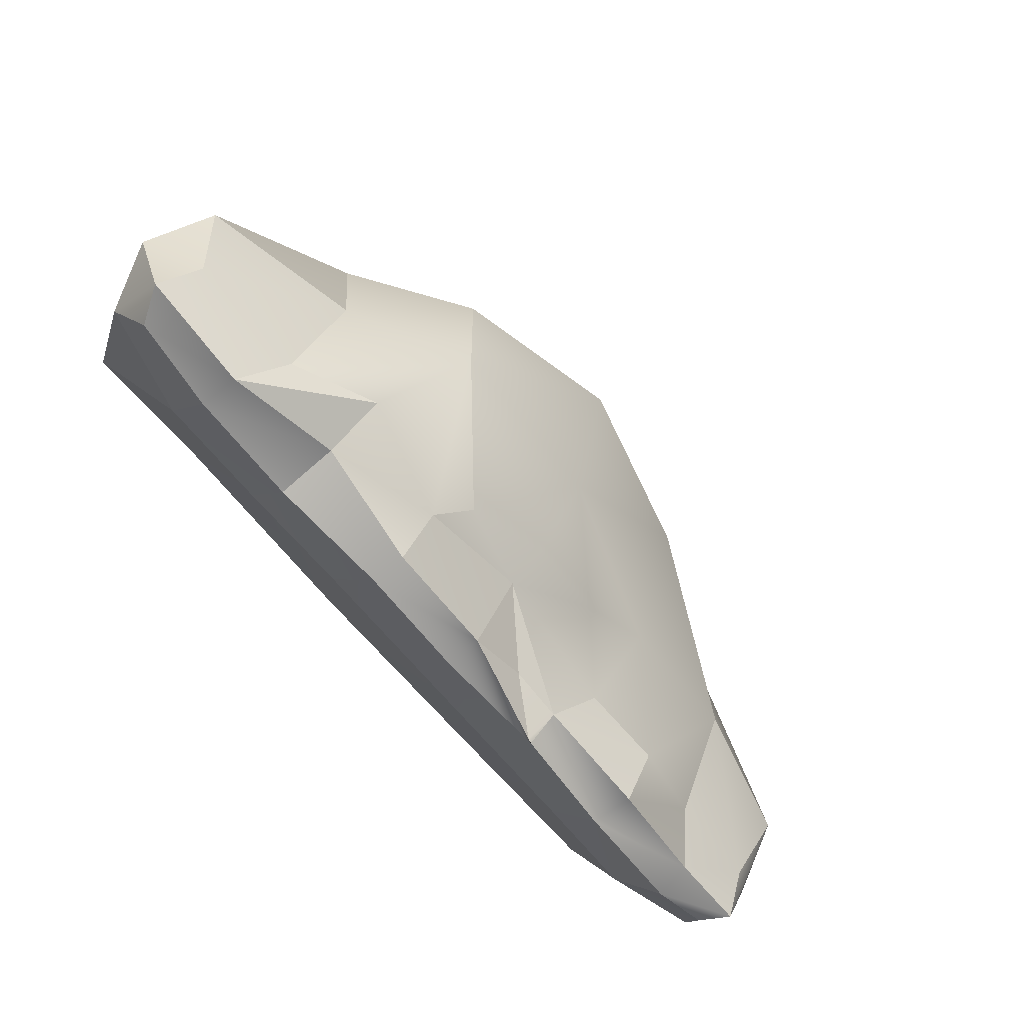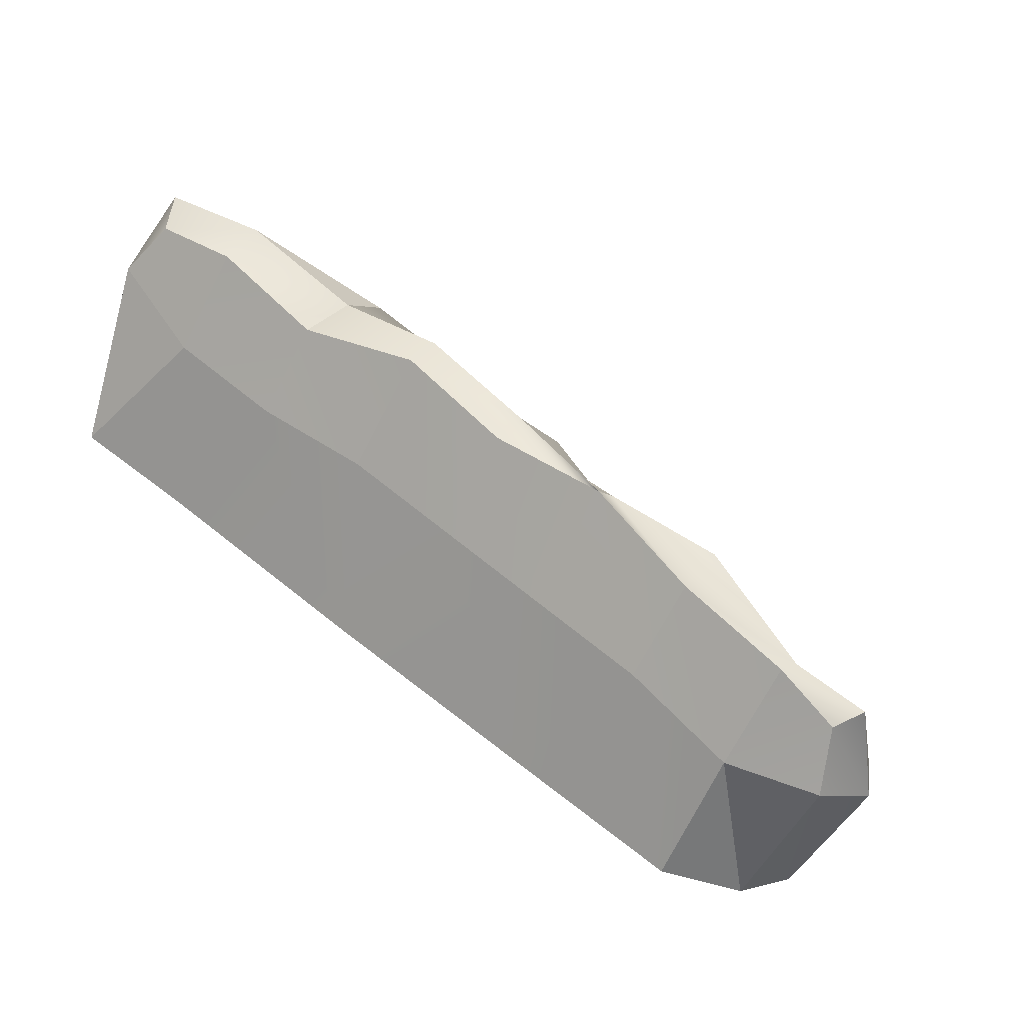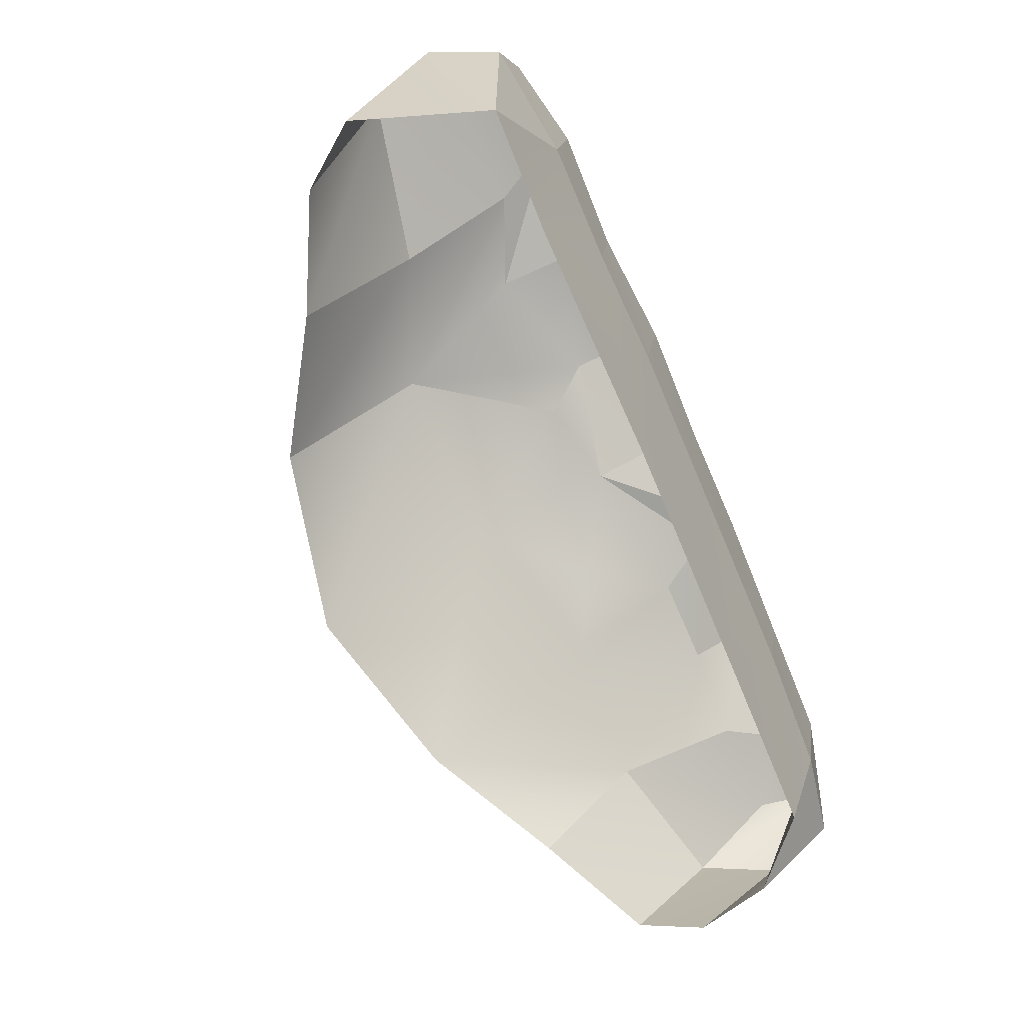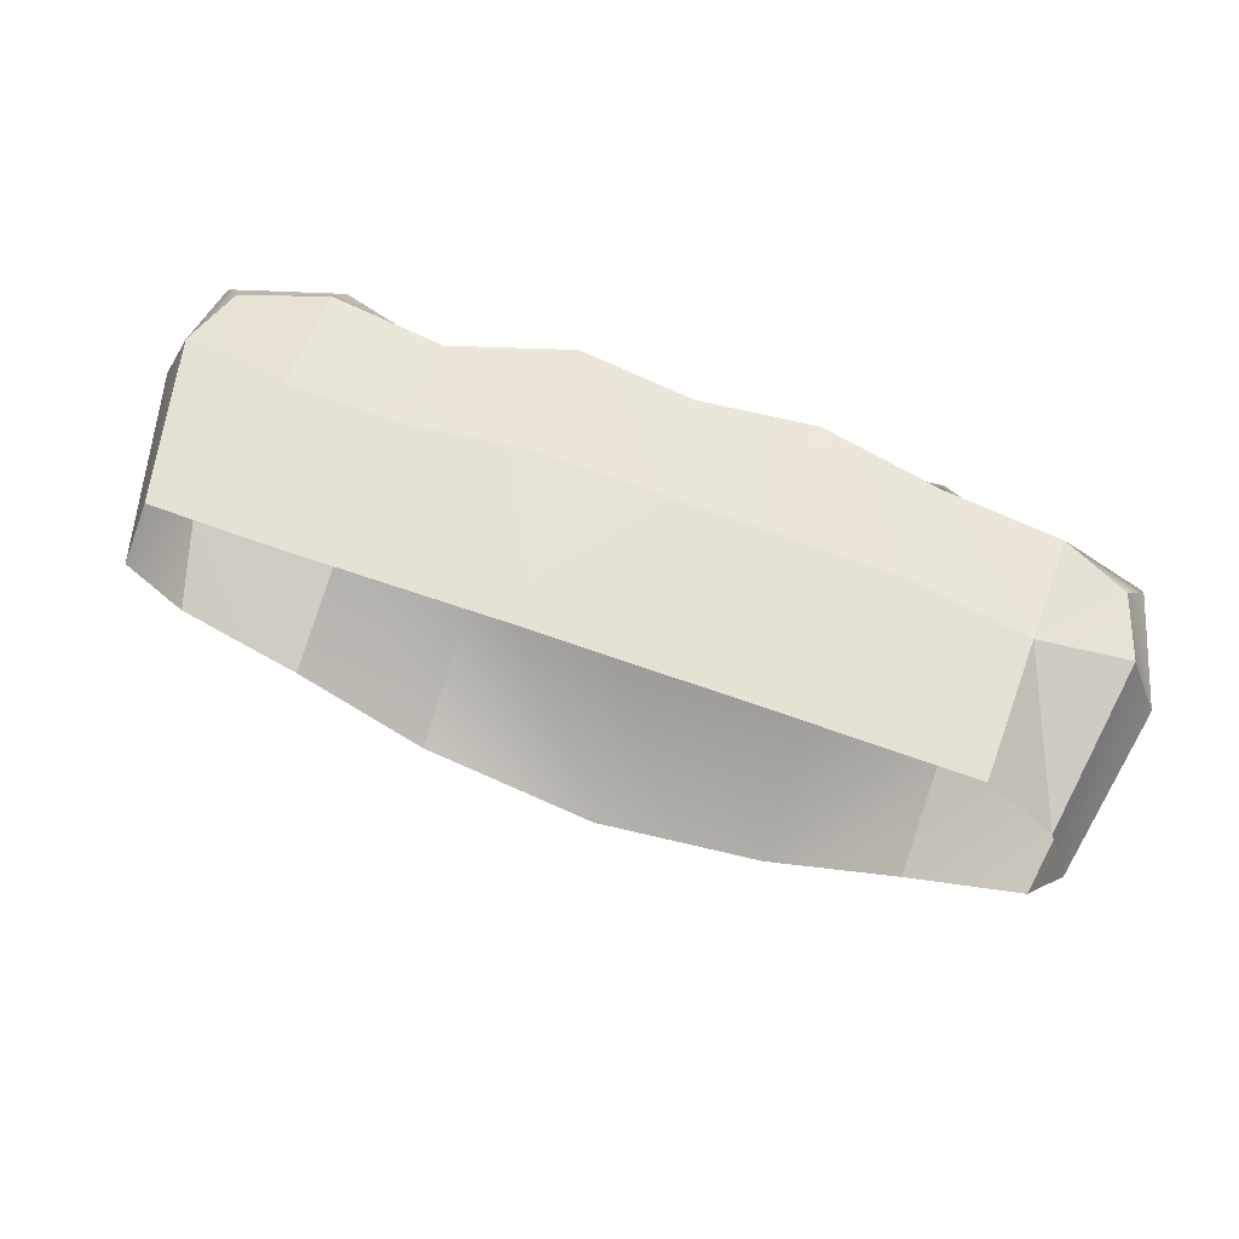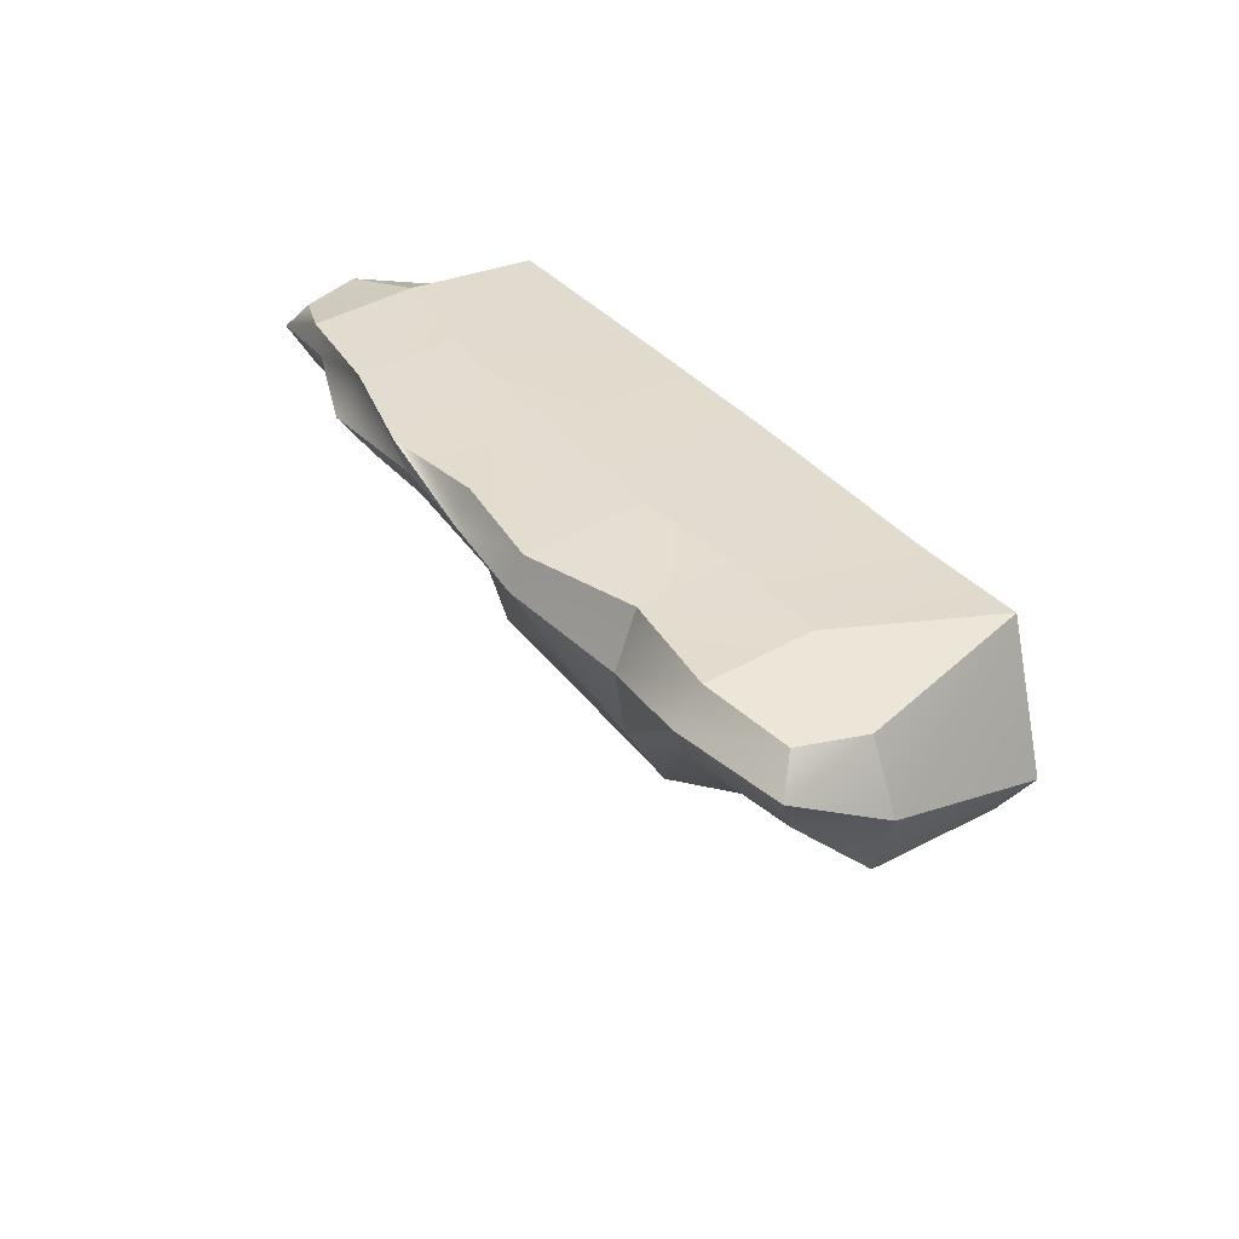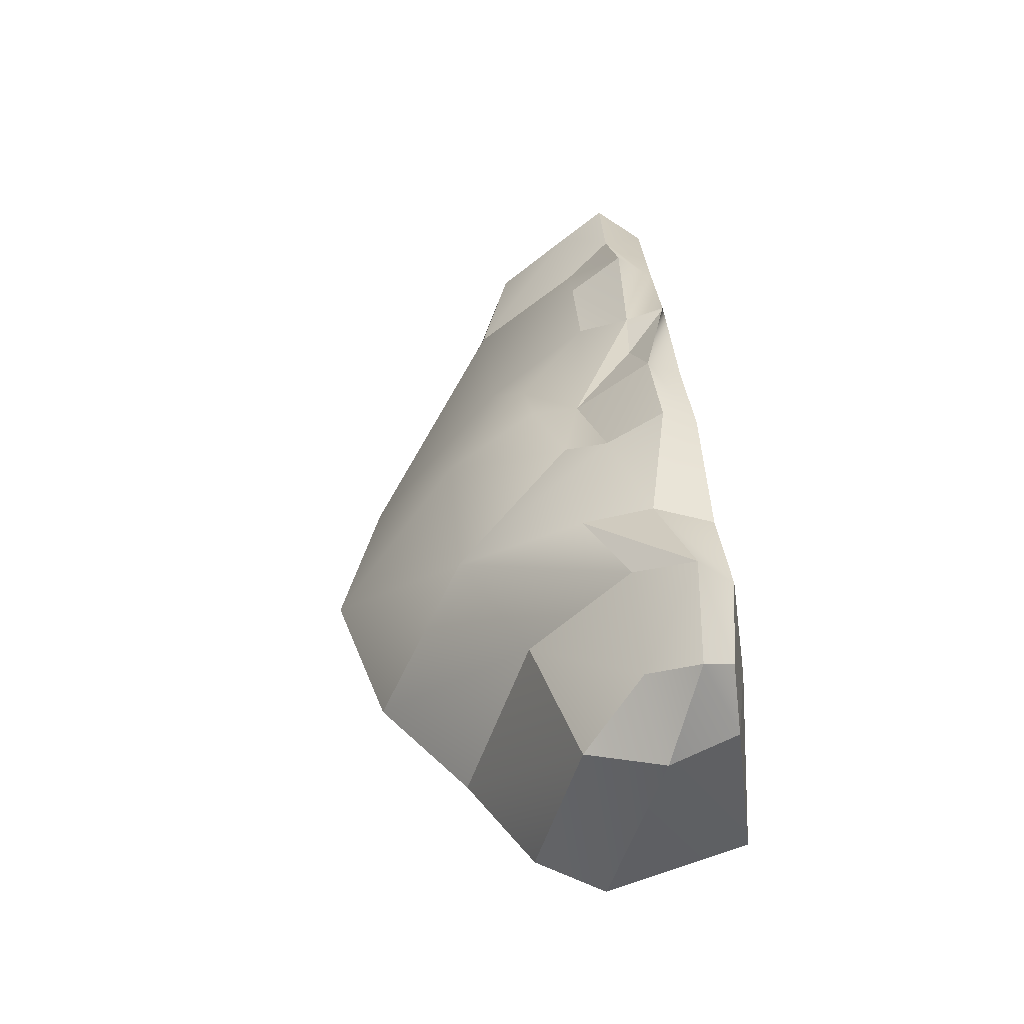
<metadata>
{"format":"obj","ext":"obj","renderer":"f3d","projection":"perspective","resolution":1024,"background":"white","views":[{"elev":73.3,"azim":-136.9,"up":"+Z"},{"elev":12.6,"azim":-150.9,"up":"+Z"},{"elev":-46.7,"azim":116.8,"up":"+Z"},{"elev":62.7,"azim":172.0,"up":"+Y"},{"elev":34.6,"azim":29.3,"up":"+Y"},{"elev":63.0,"azim":85.1,"up":"+Z"}]}
</metadata>
<code>
g pb_Mesh463948
v -4.69 0.9499 -1.454
v -4.424 0.4578 -1.618
v -4.292 -0.3494 -2.41
v -4.69 0.9499 -1.454
v -4.292 -0.3494 -2.41
v -4.6 0.4833 -2.531
v -3.927 1.375 -1.002
v -4.69 0.9499 -1.454
v -4.444 1.222 -1.582
v -0.8771 -2.29 -2.497
v -2.171 -1.457 -3.188
v -2.967 -0.7549 -1.693
v -0.8771 -2.29 -2.497
v -2.967 -0.7549 -1.693
v -1.688 -0.7321 -0.9736
v -3.362 1.485 -2.067
v -3.275 0.7481 -3.779
v -2.634 1.419 -3.436
v -1.159 1.5 -0.6206
v -2.302 1.496 -1.267
v -0.8983 1.444 -2.508
v 0.3845 -0.0634 1.277
v -0.4215 0.1651 0.7777
v 0.576 0.375 1.71
v 1.125 1.5 0.672
v -0.01712 1.5 0.02572
v 1.416 1.468 -1.271
v 1.785 -0.03361 2.209
v 1.736 0.7202 2.326
v 2.782 1 3.152
v 2.782 1 3.152
v 2.627 0.375 2.68
v 1.785 -0.03361 2.209
v -3.362 1.485 -2.067
v -4.338 1.25 -2.328
v -3.275 0.7481 -3.779
v 4.953 1.461 0.6208
v 4.465 1.25 2.645
v 3.492 1.493 1.811
v -1.172 0.8659 0.6975
v -0.6745 1 1.267
v -0.4215 0.1651 0.7777
v -1.752 0.9094 0.4995
v -2.836 1.375 -0.2584
v -1.802 1.341 0.6357
v -1.754 1.327 0.6626
v -0.6745 1 1.267
v -1.172 0.8659 0.6975
v -1.802 1.341 0.6357
v -0.5904 1.375 1.107
v -0.6745 1 1.267
v -1.802 1.341 0.6357
v -0.6745 1 1.267
v -1.754 1.327 0.6626
v -1.752 0.9094 0.4995
v -1.172 0.8659 0.6975
v -0.4215 0.1651 0.7777
v 2.782 1 3.152
v 2.928 1.375 2.876
v 3.915 1.222 3.14
v 2.782 1 3.152
v 3.915 1.222 3.14
v 4.027 0.875 3.473
v 2.782 1 3.152
v 4.027 0.875 3.473
v 3.935 0.3333 3.104
v 2.627 0.375 2.68
v -4.444 1.222 -1.582
v -4.69 0.9499 -1.454
v -4.6 0.4833 -2.531
v -4.338 1.25 -2.328
v -4.338 1.25 -2.328
v -4.6 0.4833 -2.531
v -3.5 -0.1093 -3.899
v -3.275 0.7481 -3.779
v -4.6 0.4833 -2.531
v -4.292 -0.3494 -2.41
v -3.273 -0.8156 -3.778
v -3.5 -0.1093 -3.899
v 4.953 1.461 0.6208
v 5.413 -0.1102 0.8671
v 4.774 0.495 2.765
v 4.465 1.25 2.645
v 4.465 1.25 2.645
v 4.774 0.495 2.765
v 4.027 0.875 3.473
v 4.465 1.25 2.645
v 4.027 0.875 3.473
v 3.915 1.222 3.14
v 4.774 0.495 2.765
v 4.512 -0.3147 2.563
v 3.935 0.3333 3.104
v 4.027 0.875 3.473
v 5.413 -0.1102 0.8671
v 4.955 -0.8156 0.6219
v 4.512 -0.3147 2.563
v 4.774 0.495 2.765
v 3.935 0.3333 3.104
v 4.512 -0.3147 2.563
v 2.967 -0.7041 1.693
v 2.627 0.375 2.68
v 1.656 -1.361 1.154
v 1.785 -0.03361 2.209
v 2.627 0.375 2.68
v 1.656 -1.361 1.154
v 2.627 0.375 2.68
v 2.967 -0.7041 1.693
v 2.967 -0.7041 1.693
v 3.852 -1.457 0.03226
v 2.609 -2.356 -0.6327
v 1.656 -1.361 1.154
v 4.512 -0.3147 2.563
v 4.955 -0.8156 0.6219
v 3.852 -1.457 0.03226
v 2.967 -0.7041 1.693
v 4.953 1.461 0.6208
v 3.492 1.493 1.811
v 3.73 1.426 -0.03305
v 3.73 1.426 -0.03305
v 3.492 1.493 1.811
v 2.35 1.495 1.164
v 3.492 1.493 1.811
v 2.928 1.375 2.876
v 1.848 1.375 2.112
v 2.35 1.495 1.164
v 3.915 1.222 3.14
v 2.928 1.375 2.876
v 3.492 1.493 1.811
v 4.465 1.25 2.645
v 3.915 1.222 3.14
v 3.492 1.493 1.811
v -3.927 1.375 -1.002
v -3.921 0.9448 -1.054
v -4.69 0.9499 -1.454
v -2.836 1.375 -0.2584
v -3.921 0.9448 -1.054
v -3.463 0.4178 -1.108
v -4.424 0.4578 -1.618
v -4.69 0.9499 -1.454
v -2.967 -0.7549 -1.693
v -3.463 0.4178 -1.108
v -2.779 0.3743 -0.3638
v -1.688 -0.7321 -0.9736
v -2.967 -0.7549 -1.693
v -2.779 0.3743 -0.3638
v -2.967 -0.7549 -1.693
v -4.424 0.4578 -1.618
v -3.463 0.4178 -1.108
v -2.967 -0.7549 -1.693
v -4.292 -0.3494 -2.41
v -4.424 0.4578 -1.618
v -2.171 -1.457 -3.188
v -3.273 -0.8156 -3.778
v -4.292 -0.3494 -2.41
v -2.967 -0.7549 -1.693
v -2.836 1.375 -0.2584
v -3.927 1.375 -1.002
v -3.362 1.485 -2.067
v -2.302 1.496 -1.267
v -2.302 1.496 -1.267
v -3.362 1.485 -2.067
v -2.634 1.419 -3.436
v -0.8983 1.444 -2.508
v -3.927 1.375 -1.002
v -4.444 1.222 -1.582
v -3.362 1.485 -2.067
v -4.444 1.222 -1.582
v -4.338 1.25 -2.328
v -3.362 1.485 -2.067
v -0.8771 -2.29 -2.497
v -1.688 -0.7321 -0.9736
v -0.08231 -1.356 0.1539
v 0.8406 -2.827 -1.578
v -1.688 -0.7321 -0.9736
v -2.779 0.3743 -0.3638
v -1.911 0.375 0.06702
v -1.135 -0.391 -0.01698
v -1.688 -0.7321 -0.9736
v -1.911 0.375 0.06702
v -0.5904 1.375 1.107
v -1.802 1.341 0.6357
v -1.159 1.5 -0.6206
v -0.01712 1.5 0.02572
v -0.01712 1.5 0.02572
v -1.159 1.5 -0.6206
v -0.8983 1.444 -2.508
v 1.416 1.468 -1.271
v -1.802 1.341 0.6357
v -2.836 1.375 -0.2584
v -2.302 1.496 -1.267
v -1.159 1.5 -0.6206
v 0.4146 1 2.013
v 1.736 0.7202 2.326
v 0.576 0.375 1.71
v 1.785 -0.03361 2.209
v 0.576 0.375 1.71
v 1.736 0.7202 2.326
v 0.8406 -2.827 -1.578
v -0.08231 -1.356 0.1539
v 1.656 -1.361 1.154
v 2.609 -2.356 -0.6327
v 1.785 -0.03361 2.209
v 1.656 -1.361 1.154
v 0.576 0.375 1.71
v 0.3845 -0.0634 1.277
v 0.3845 -0.0634 1.277
v -0.411 -0.3455 0.7631
v -0.4215 0.1651 0.7777
v -0.4215 0.1651 0.7777
v -0.411 -0.3455 0.7631
v -1.135 -0.391 -0.01698
v 1.848 1.375 2.112
v 0.4903 1.375 1.869
v 1.125 1.5 0.672
v 2.35 1.495 1.164
v 2.35 1.495 1.164
v 1.125 1.5 0.672
v 1.416 1.468 -1.271
v 3.73 1.426 -0.03305
v 0.4903 1.375 1.869
v -0.5904 1.375 1.107
v -0.01712 1.5 0.02572
v 1.125 1.5 0.672
v 1.848 1.375 2.112
v 2.928 1.375 2.876
v 1.736 0.7202 2.326
v 2.782 1 3.152
v -0.5904 1.375 1.107
v 0.4903 1.375 1.869
v -0.6745 1 1.267
v 0.4146 1 2.013
v -2.978 0.9627 0.009851
v -3.463 0.4178 -1.108
v -3.921 0.9448 -1.054
v -2.779 0.3743 -0.3638
v -3.463 0.4178 -1.108
v -2.978 0.9627 0.009851
v -2.779 0.3743 -0.3638
v -2.978 0.9627 0.009851
v -1.752 0.9094 0.4995
v -1.911 0.375 0.06702
v -0.4215 0.1651 0.7777
v -1.135 -0.391 -0.01698
v -1.911 0.375 0.06702
v -1.752 0.9094 0.4995
v -0.6745 1 1.267
v 0.4146 1 2.013
v 0.576 0.375 1.71
v -0.4215 0.1651 0.7777
v -0.6745 1 1.267
v 0.576 0.375 1.71
v -0.08231 -1.356 0.1539
v -1.688 -0.7321 -0.9736
v -1.135 -0.391 -0.01698
v -0.411 -0.3455 0.7631
v -0.08231 -1.356 0.1539
v -1.135 -0.391 -0.01698
v 0.4146 1 2.013
v 0.4903 1.375 1.869
v 1.736 0.7202 2.326
v 0.4903 1.375 1.869
v 1.848 1.375 2.112
v 1.736 0.7202 2.326
v -1.752 0.9094 0.4995
v -2.978 0.9627 0.009851
v -2.836 1.375 -0.2584
v -3.921 0.9448 -1.054
v 1.656 -1.361 1.154
v -0.08231 -1.356 0.1539
v 0.3845 -0.0634 1.277
v -0.08231 -1.356 0.1539
v -0.411 -0.3455 0.7631
v 0.3845 -0.0634 1.277
v -1.752 0.9094 0.4995
v -1.802 1.341 0.6357
v -1.754 1.327 0.6626
v -1.172 0.8659 0.6975
g pb_Mesh463948_0
f 3 2 1
f 6 5 4
f 9 8 7
f 12 11 10
f 15 14 13
f 18 17 16
f 21 20 19
f 24 23 22
f 27 26 25
f 30 29 28
f 33 32 31
f 36 35 34
f 39 38 37
f 42 41 40
f 45 44 43
f 48 47 46
f 51 50 49
f 54 53 52
f 57 56 55
f 60 59 58
f 63 62 61
f 66 65 64
f 67 66 64
f 70 69 68
f 71 70 68
f 74 73 72
f 75 74 72
f 78 77 76
f 79 78 76
f 82 81 80
f 83 82 80
f 86 85 84
f 89 88 87
f 92 91 90
f 93 92 90
f 96 95 94
f 97 96 94
f 100 99 98
f 101 100 98
f 104 103 102
f 107 106 105
f 110 109 108
f 111 110 108
f 114 113 112
f 115 114 112
f 118 117 116
f 121 120 119
f 124 123 122
f 125 124 122
f 128 127 126
f 131 130 129
f 134 133 132
f 135 132 133
f 138 137 136
f 139 138 136
f 142 141 140
f 145 144 143
f 148 147 146
f 151 150 149
f 154 153 152
f 155 154 152
f 158 157 156
f 159 158 156
f 162 161 160
f 163 162 160
f 166 165 164
f 169 168 167
f 172 171 170
f 173 172 170
f 176 175 174
f 179 178 177
f 182 181 180
f 183 182 180
f 186 185 184
f 187 186 184
f 190 189 188
f 191 190 188
f 194 193 192
f 197 196 195
f 200 199 198
f 201 200 198
f 204 203 202
f 203 204 205
f 208 207 206
f 211 210 209
f 214 213 212
f 215 214 212
f 218 217 216
f 219 218 216
f 222 221 220
f 223 222 220
f 226 225 224
f 225 226 227
f 230 229 228
f 229 230 231
f 234 233 232
f 237 236 235
f 240 239 238
f 238 241 240
f 244 243 242
f 242 245 244
f 248 247 246
f 251 250 249
f 254 253 252
f 257 256 255
f 260 259 258
f 263 262 261
f 266 265 264
f 265 266 267
f 270 269 268
f 273 272 271
f 276 275 274
f 277 276 274

</code>
